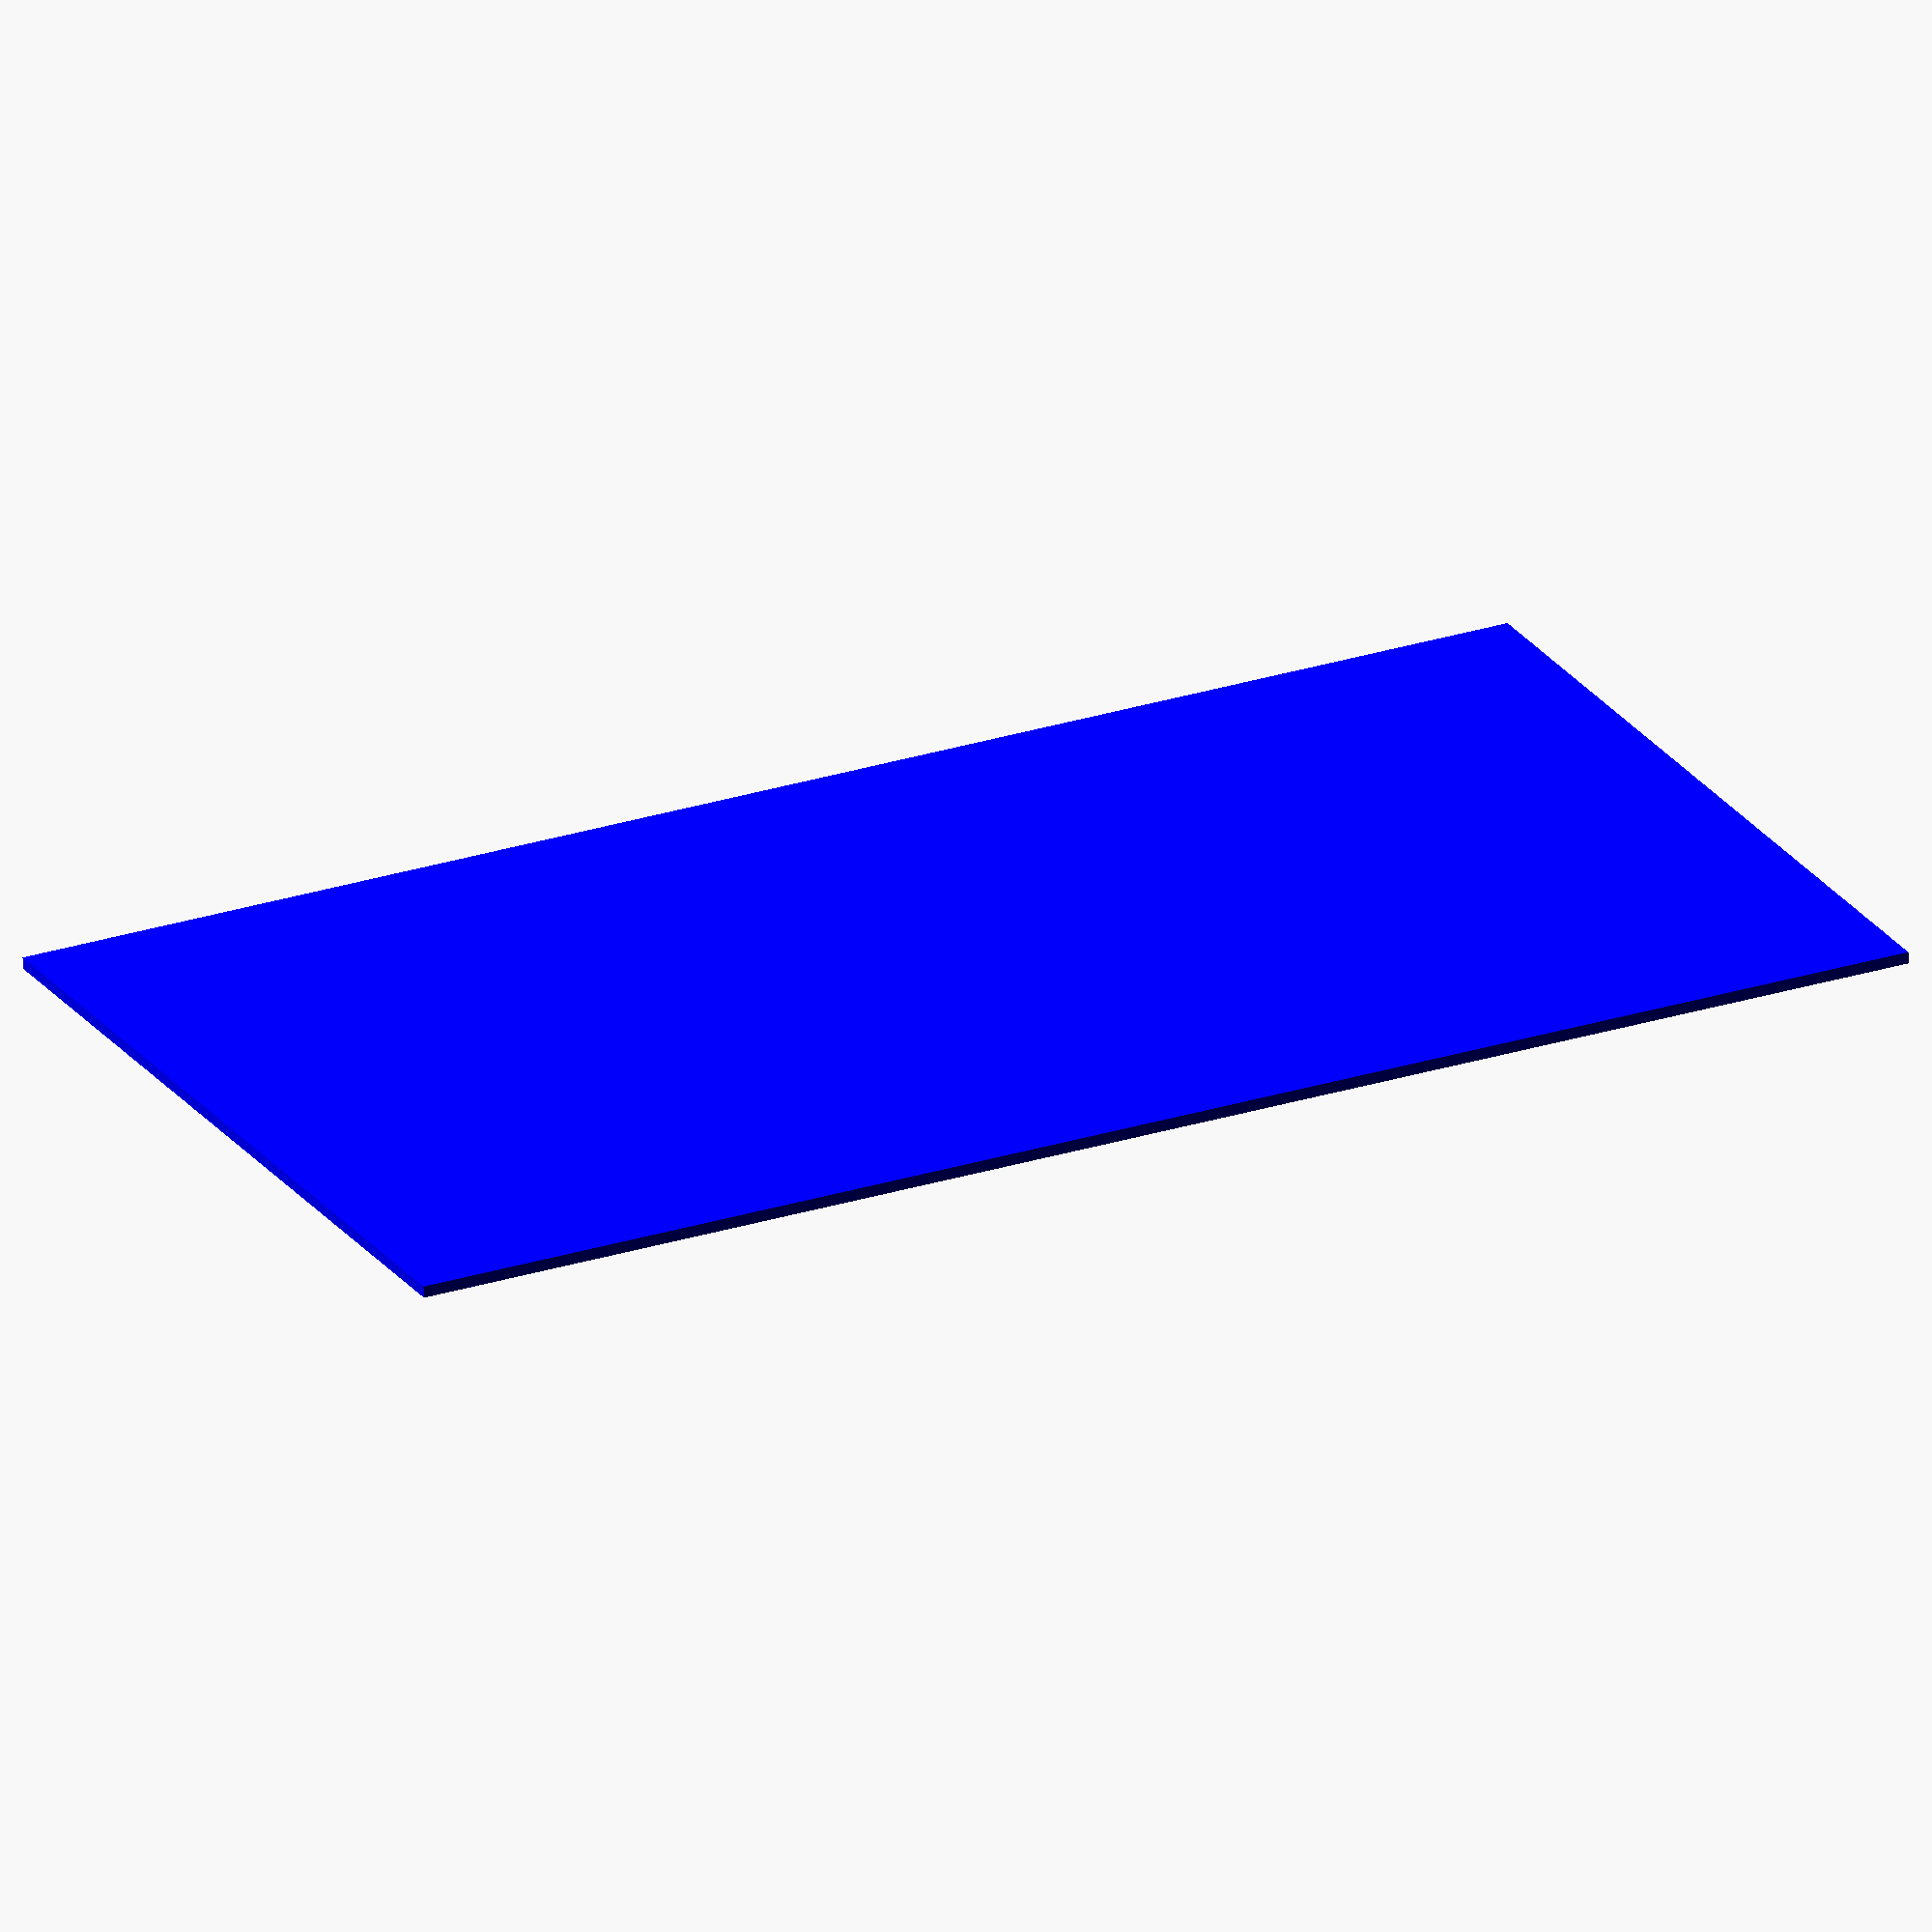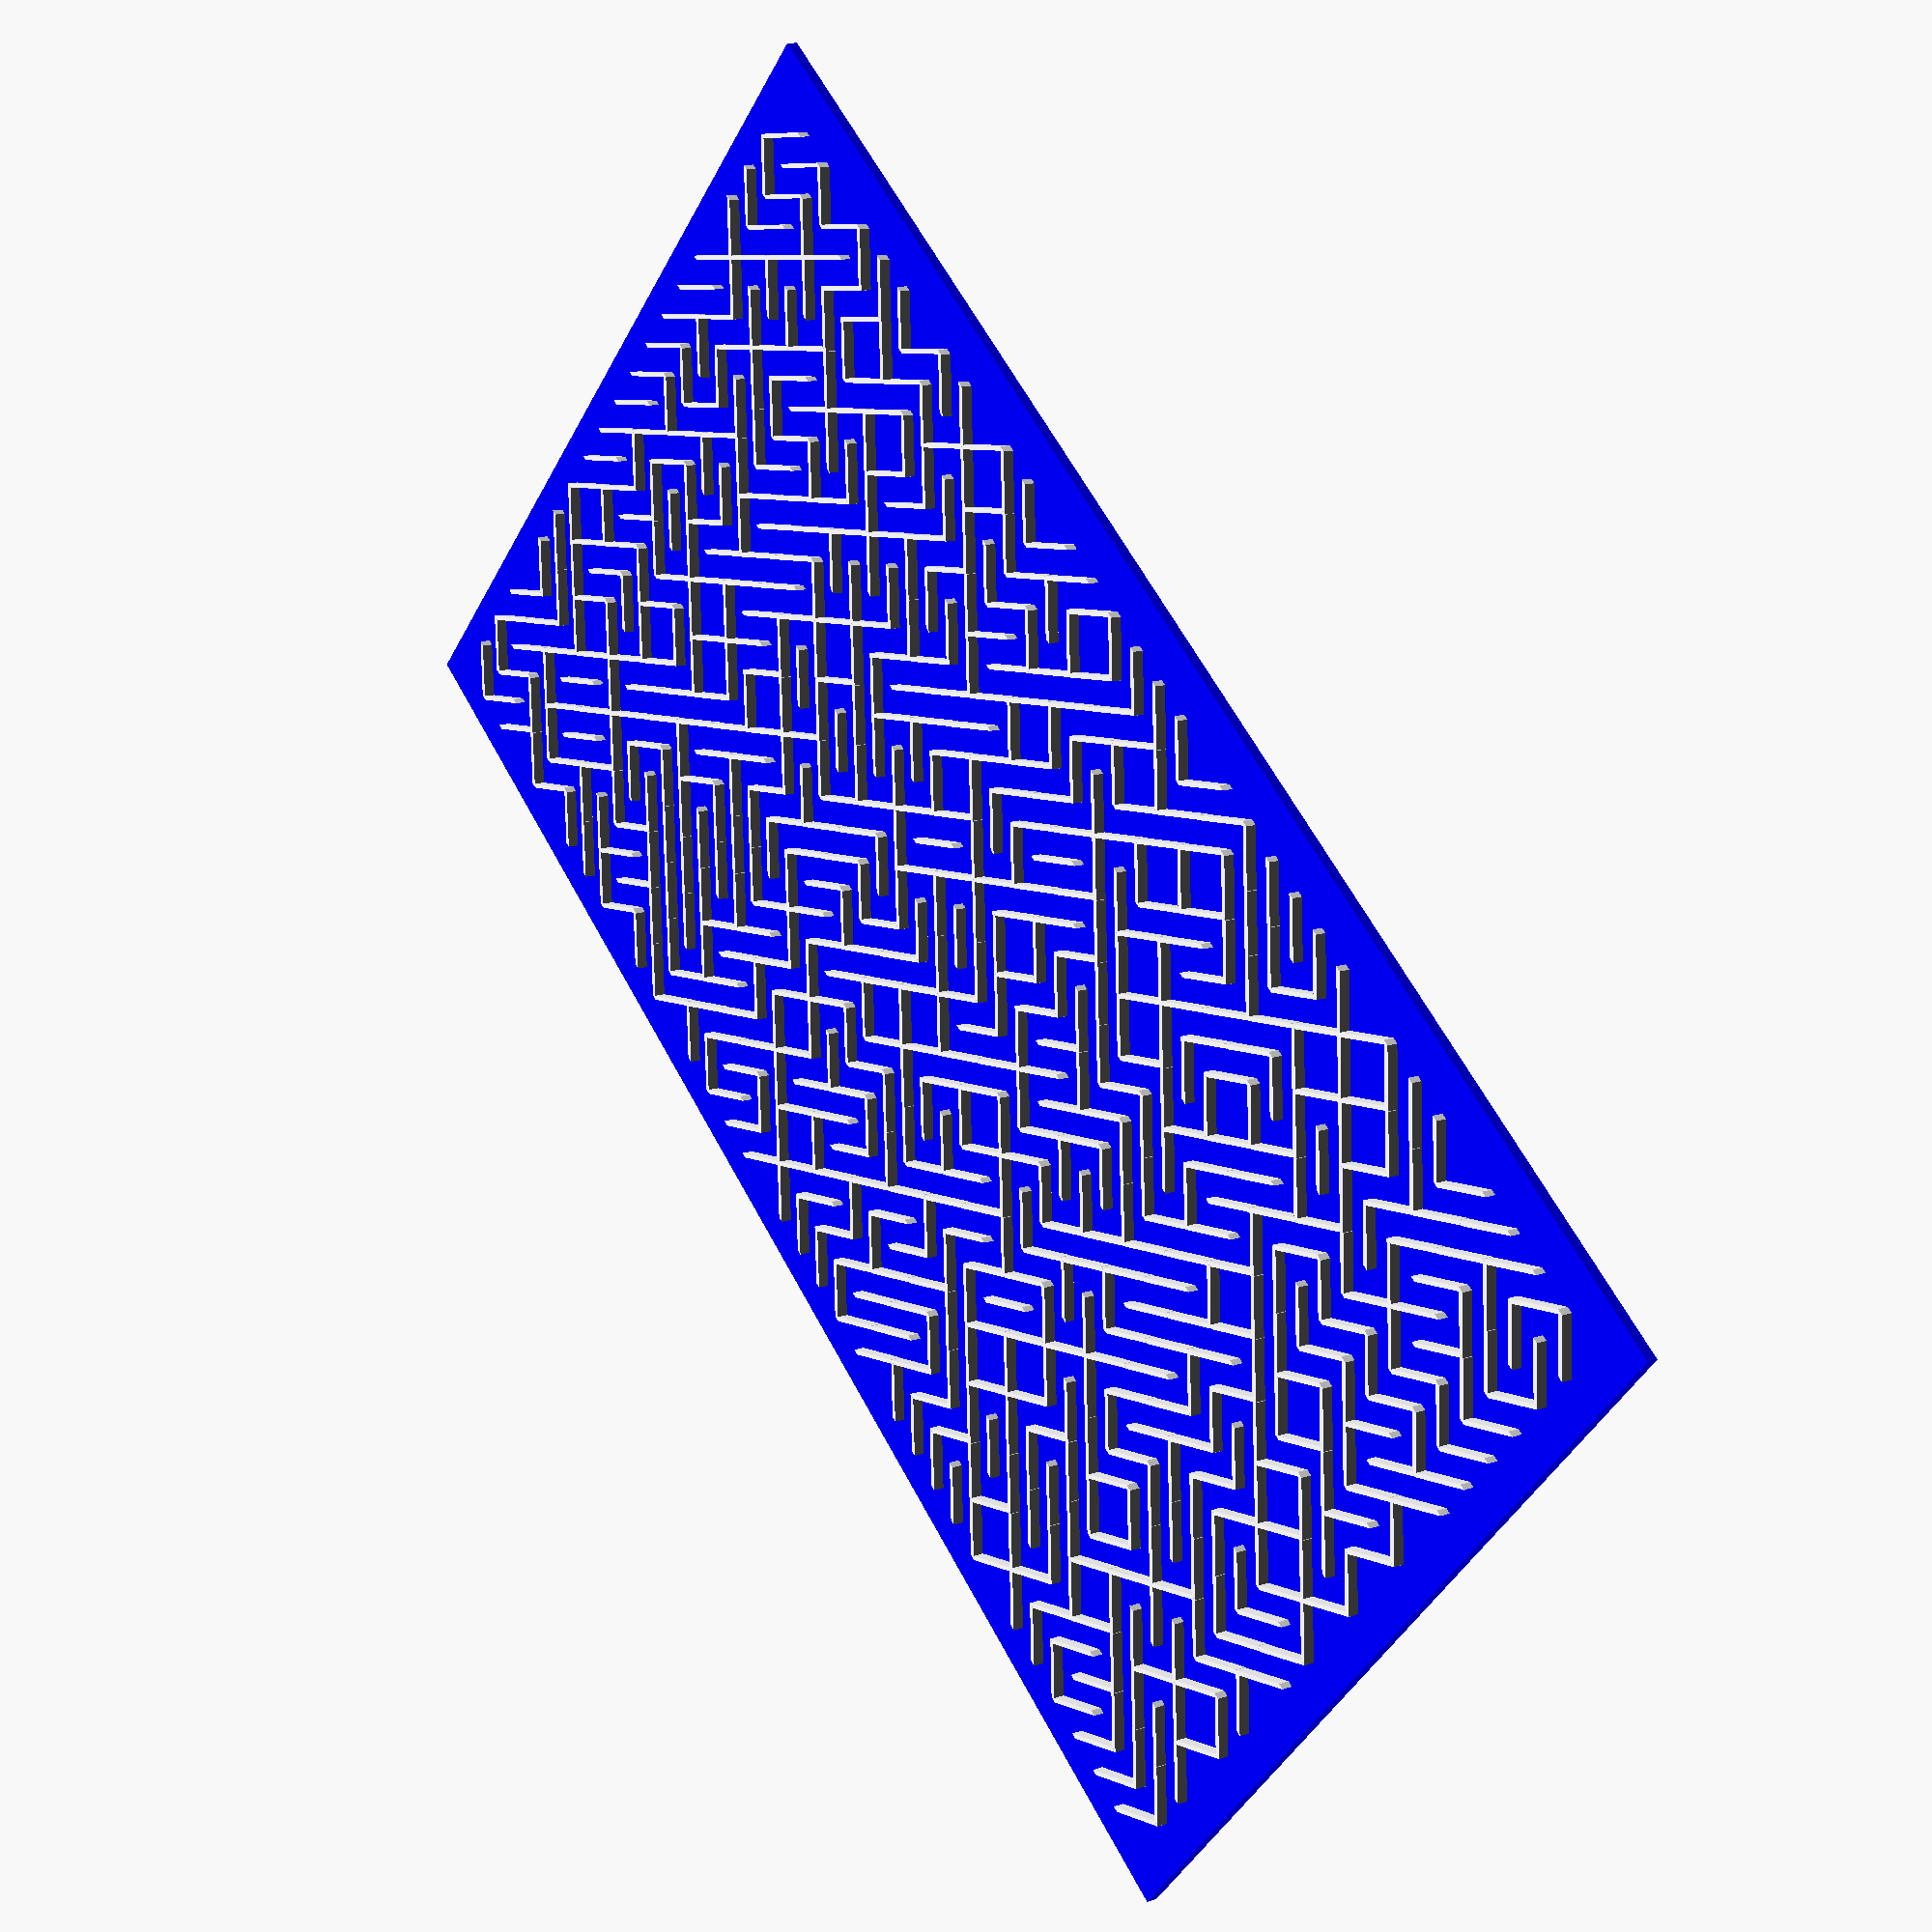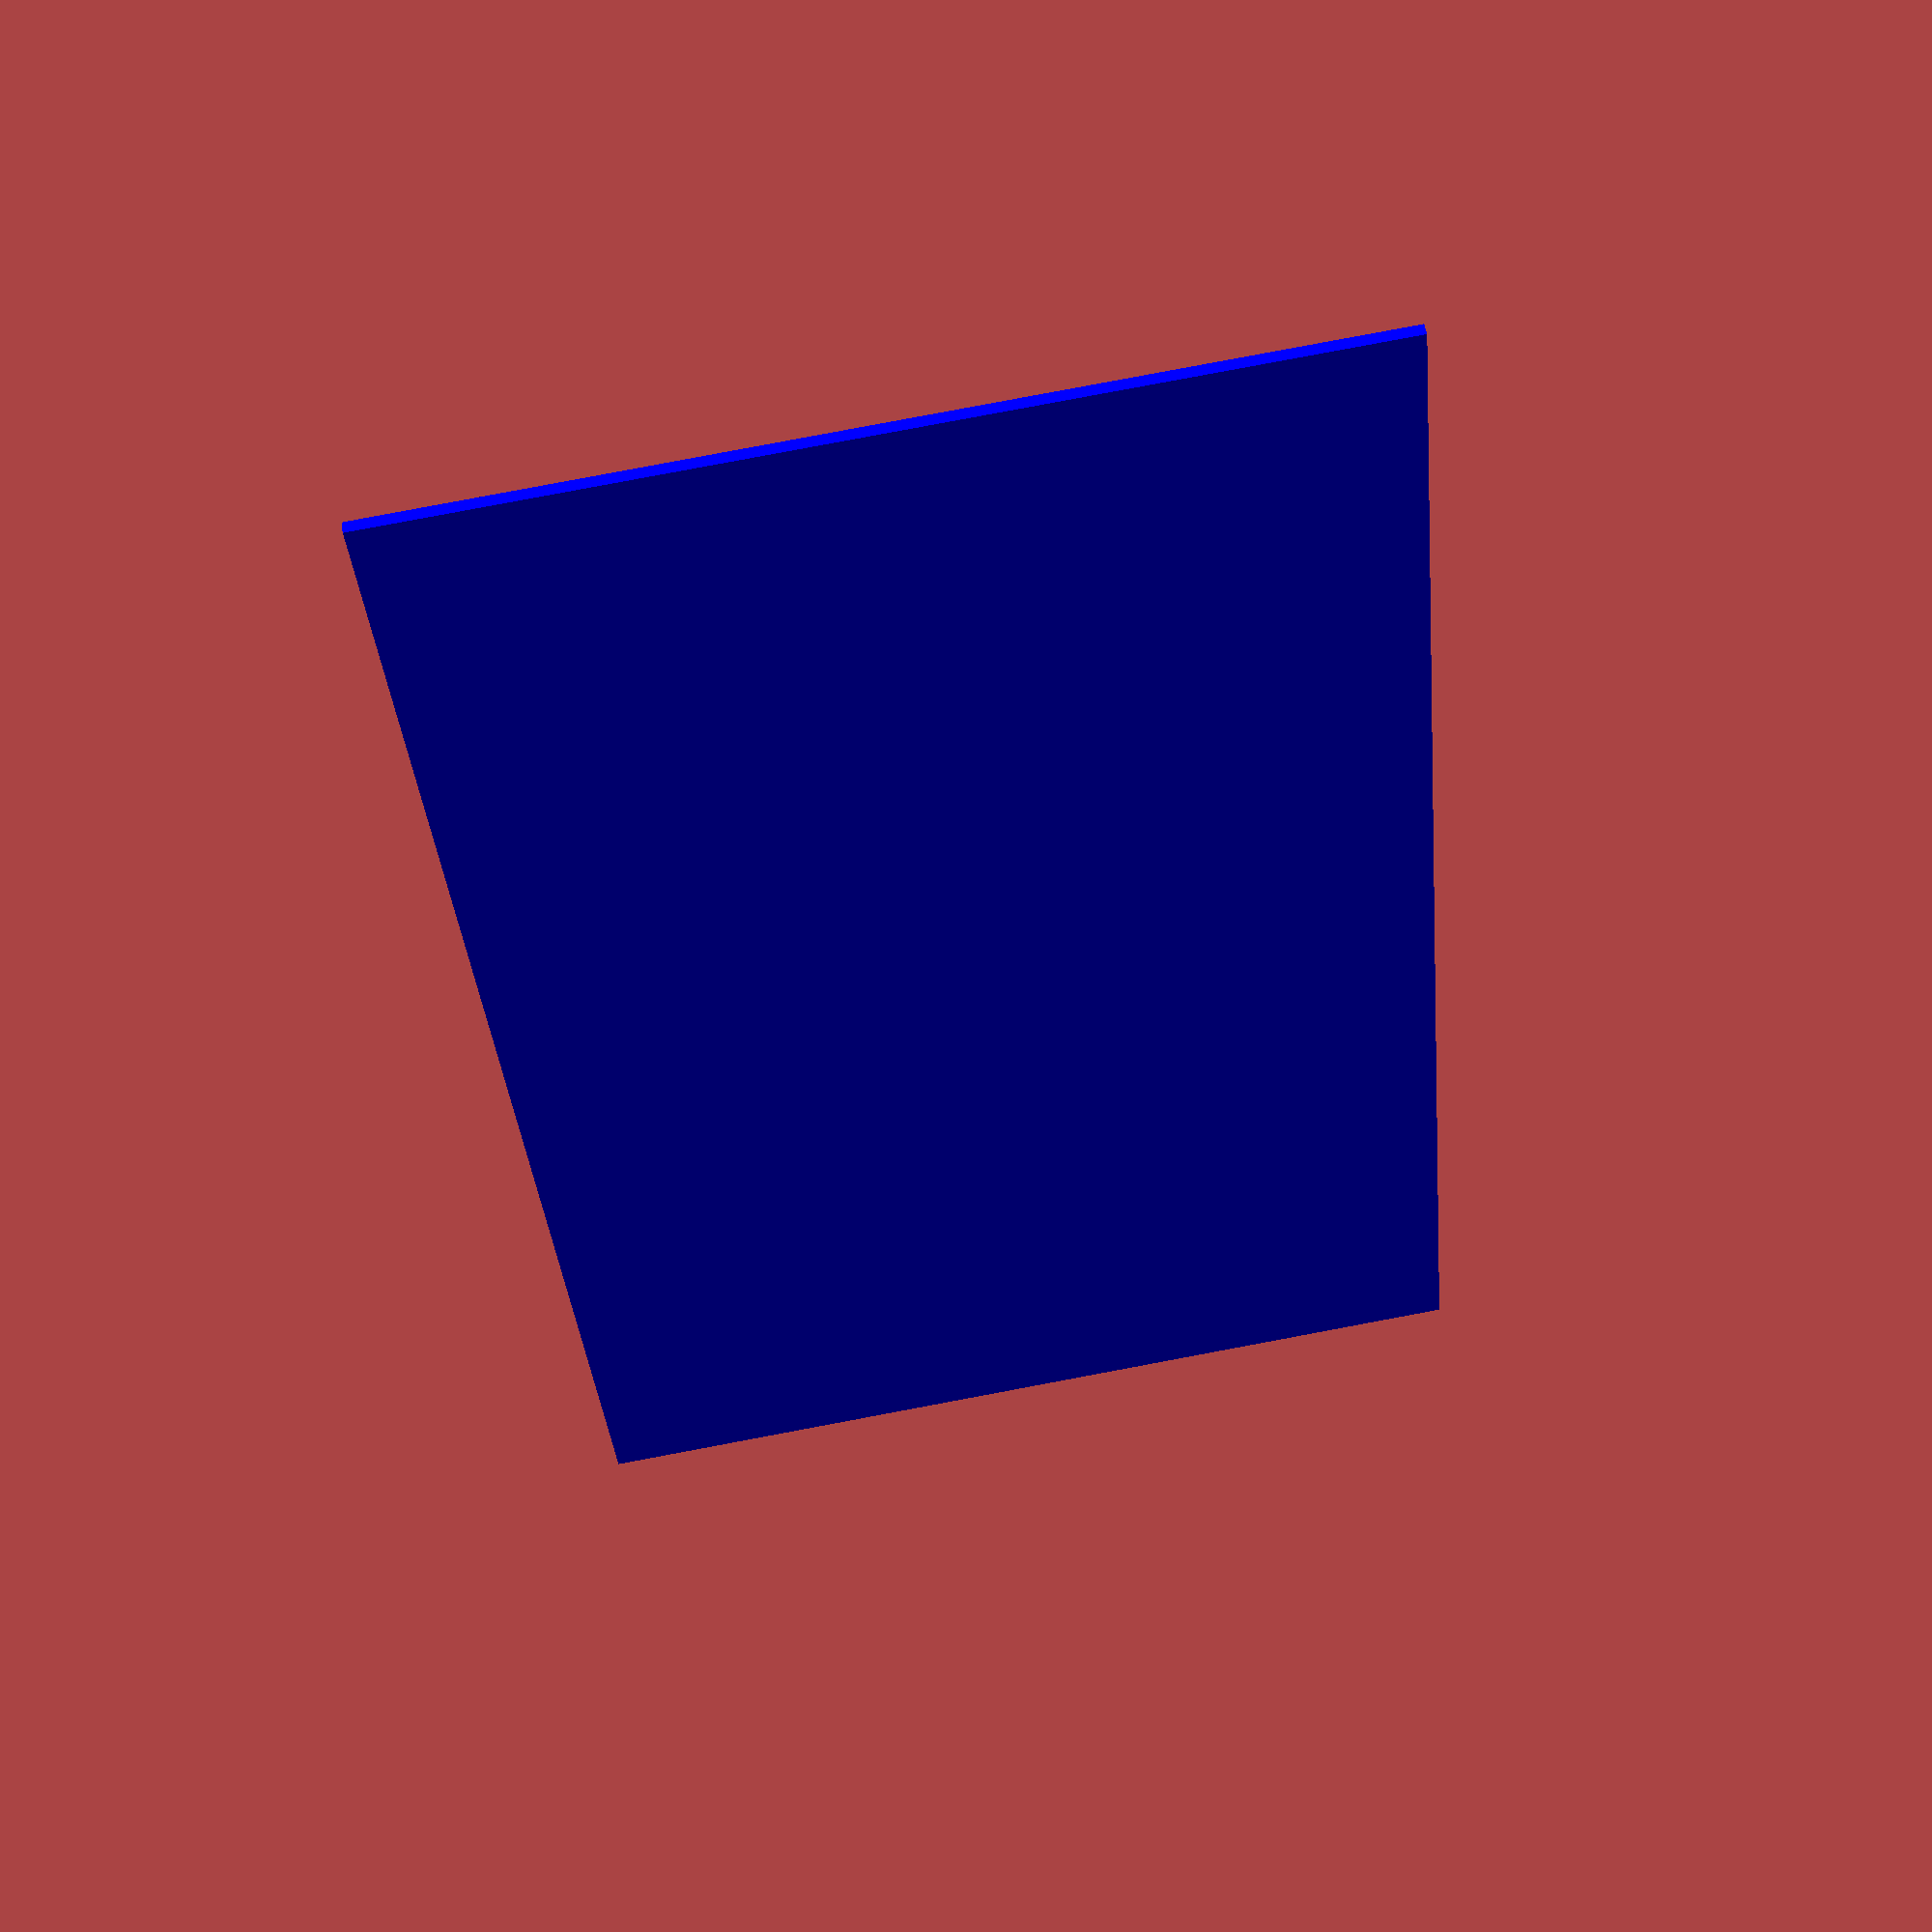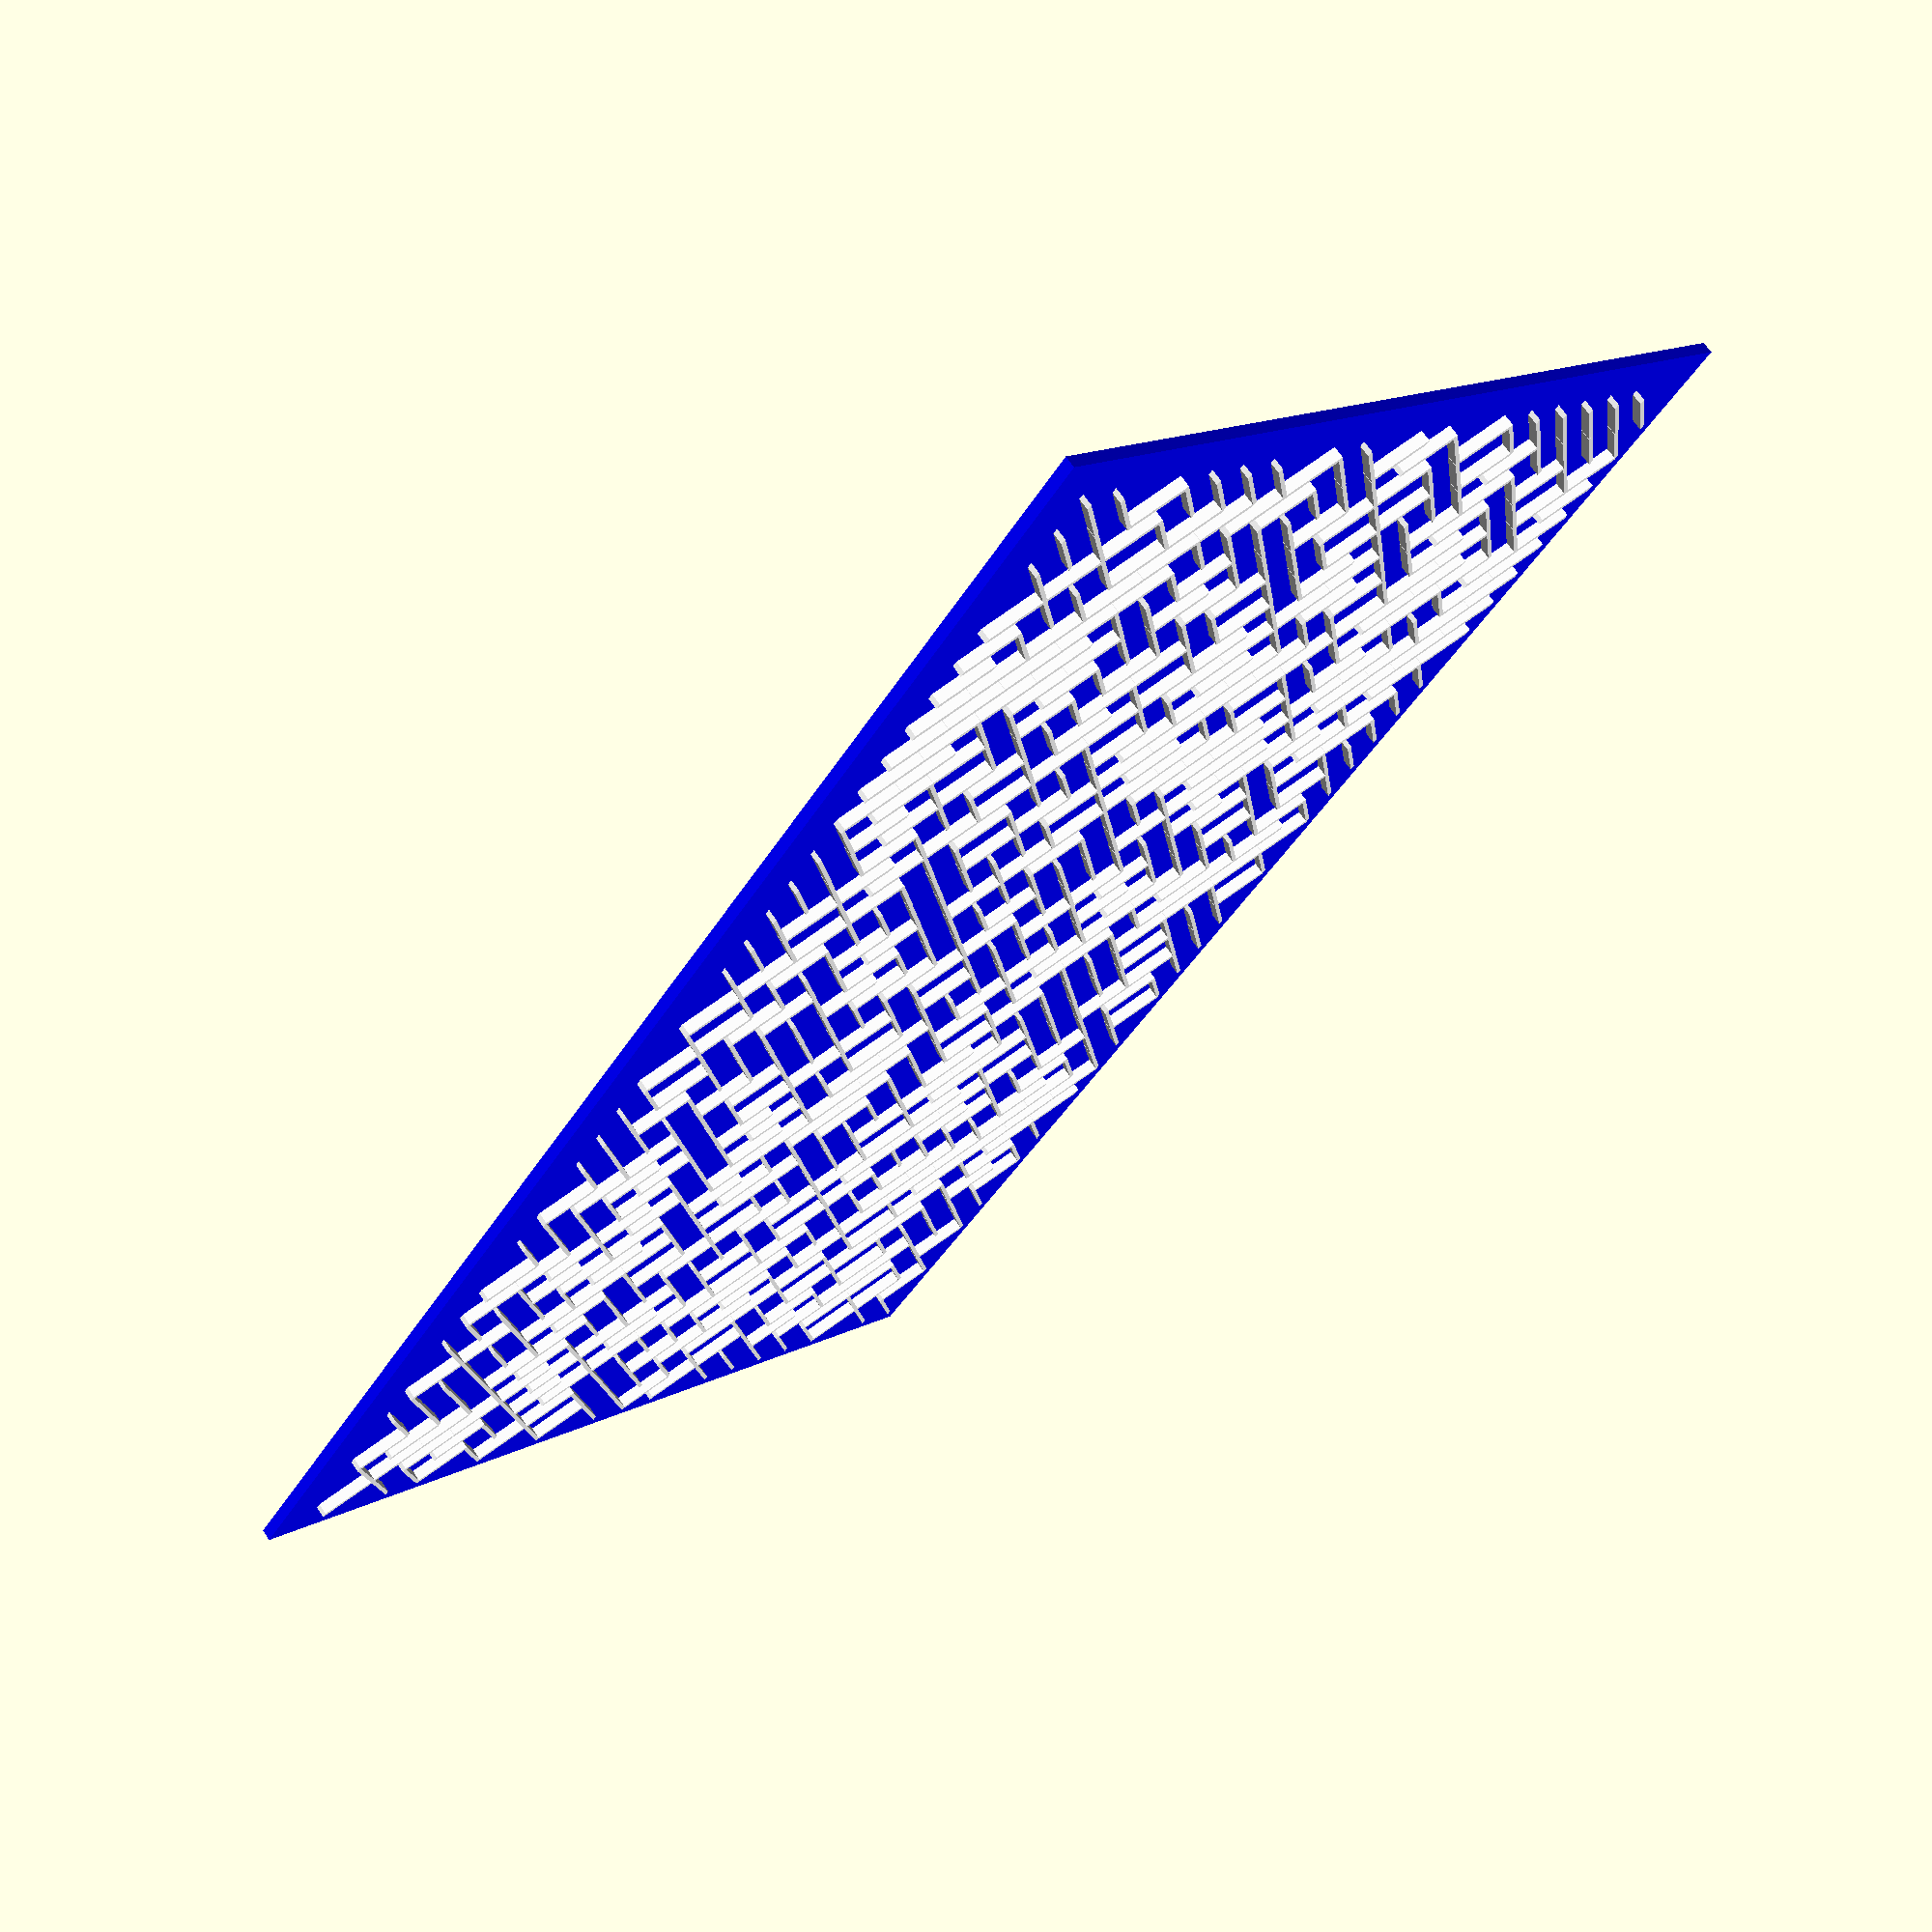
<openscad>
// -*- mode: SCAD ; c-file-style: "ellemtel" ; coding: utf-8 -*-
//
// 10PRINT for OpenScad (for customizer, no title option)
//
// © 2016 Fernando Jerez
// © 2017 Roland Sieker <ospalh@gmail.com>
// Licence: CC-BY-SA-NC 4.0


// preview[view:south, tilt:top]

// Number of horizontal cells
gridx = 36;  // [2,100]
// Number of vertical cells
gridy = 20; // [2,100]

/* [Hidden] */
random = rands(9585, 9586, 10000);
h = 5; // hight of 'stick'

font = "DejaVu Sans Mono:style=Book";
gridsize = h/sqrt(2);
tweak_x = 1.18;
tweak_y = 0.615;

color("Blue")
{
   translate([-0.5*gridsize,-0.5*gridsize,0.5])
   {
      cube([(2+gridx)*gridsize,(2+gridy)*gridsize,1],center=true);
   }
}

color("White")
{
   translate([-gridsize*gridx/2,-gridsize*gridy/2,1])
   {
      linear_extrude(1)
      {
         for(x = [0:gridx-1])
         {
            for(y = [0:gridy-1])
            {
               translate([x*gridsize,y*gridsize,0])
               {
                  scale([tweak_x, tweak_y])
                  {
                     text(
                        text=chr(round(random[x*(gridy-1)+y])), size=gridsize,
                        font=font, halign="center", valign="center");
                  }
               }
            }
         }
      }
   }
}

</openscad>
<views>
elev=246.4 azim=205.0 roll=357.6 proj=o view=wireframe
elev=348.6 azim=222.6 roll=50.4 proj=p view=wireframe
elev=125.8 azim=95.0 roll=9.4 proj=p view=solid
elev=292.2 azim=126.6 roll=325.9 proj=p view=wireframe
</views>
